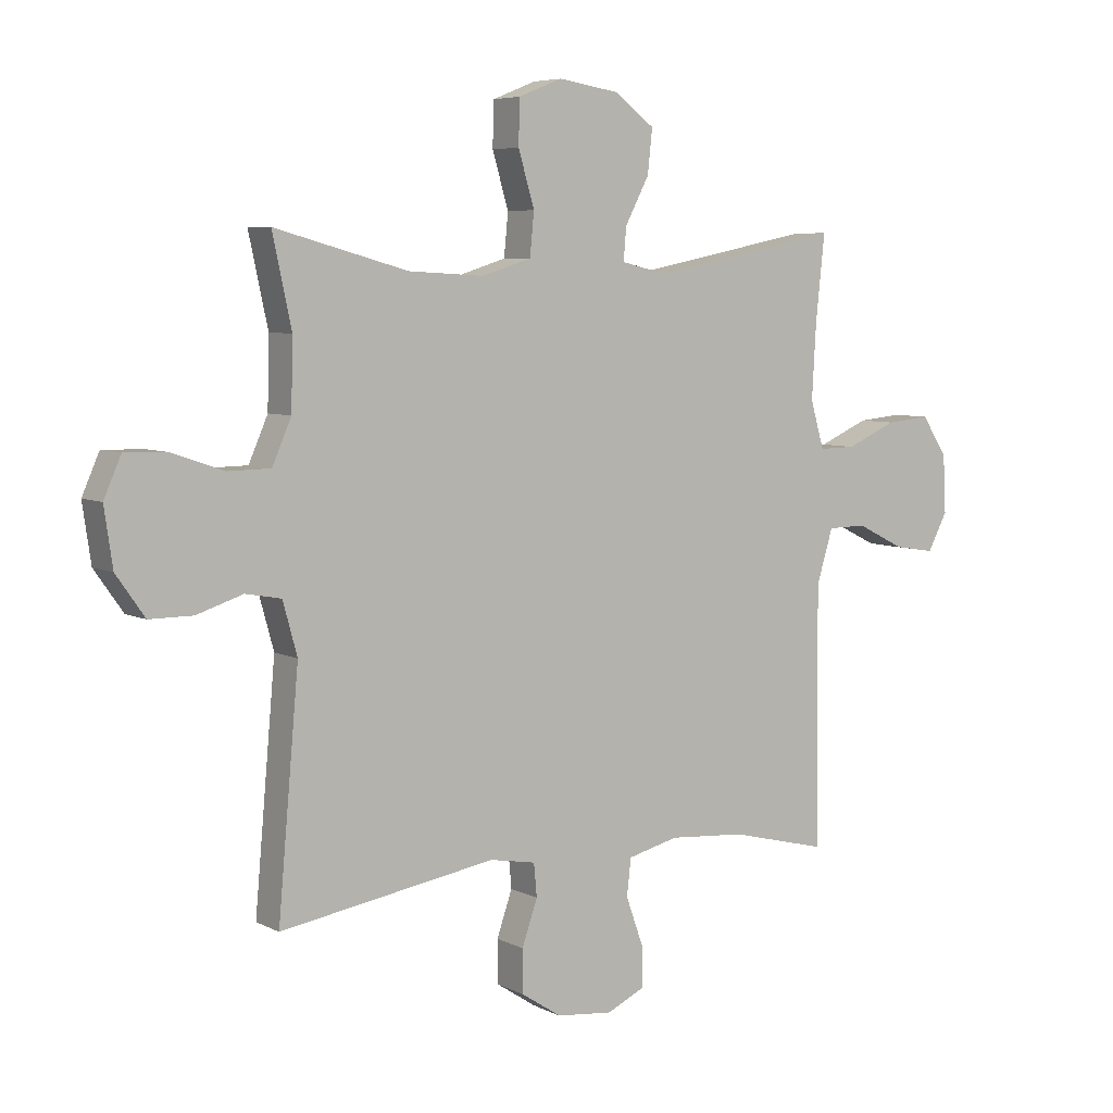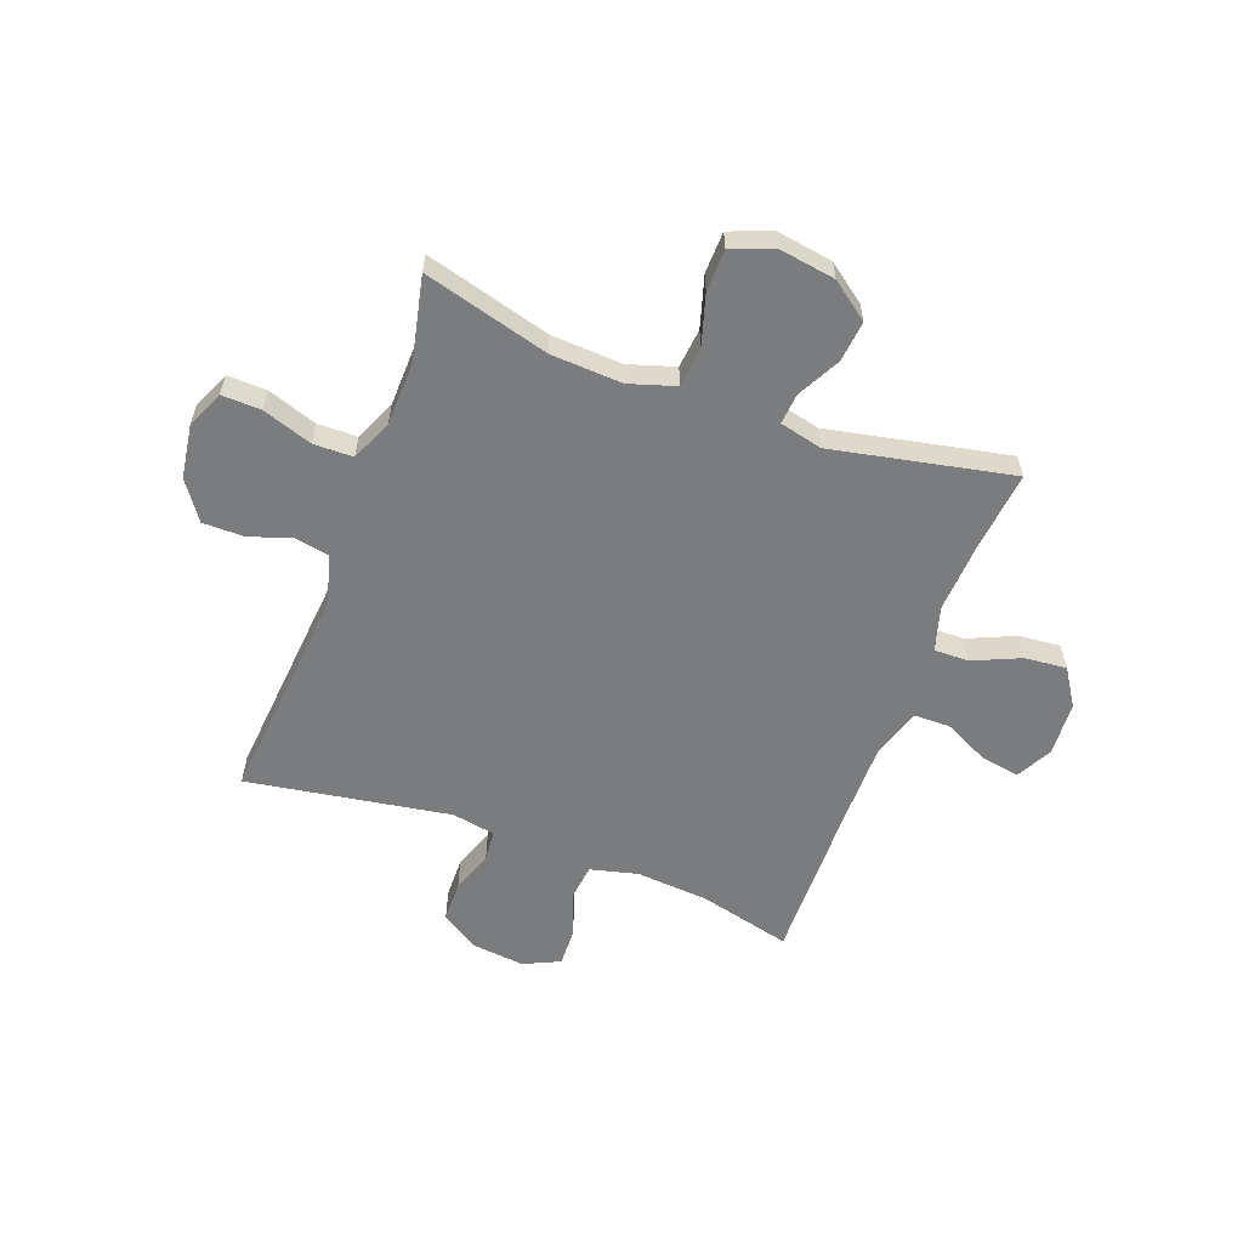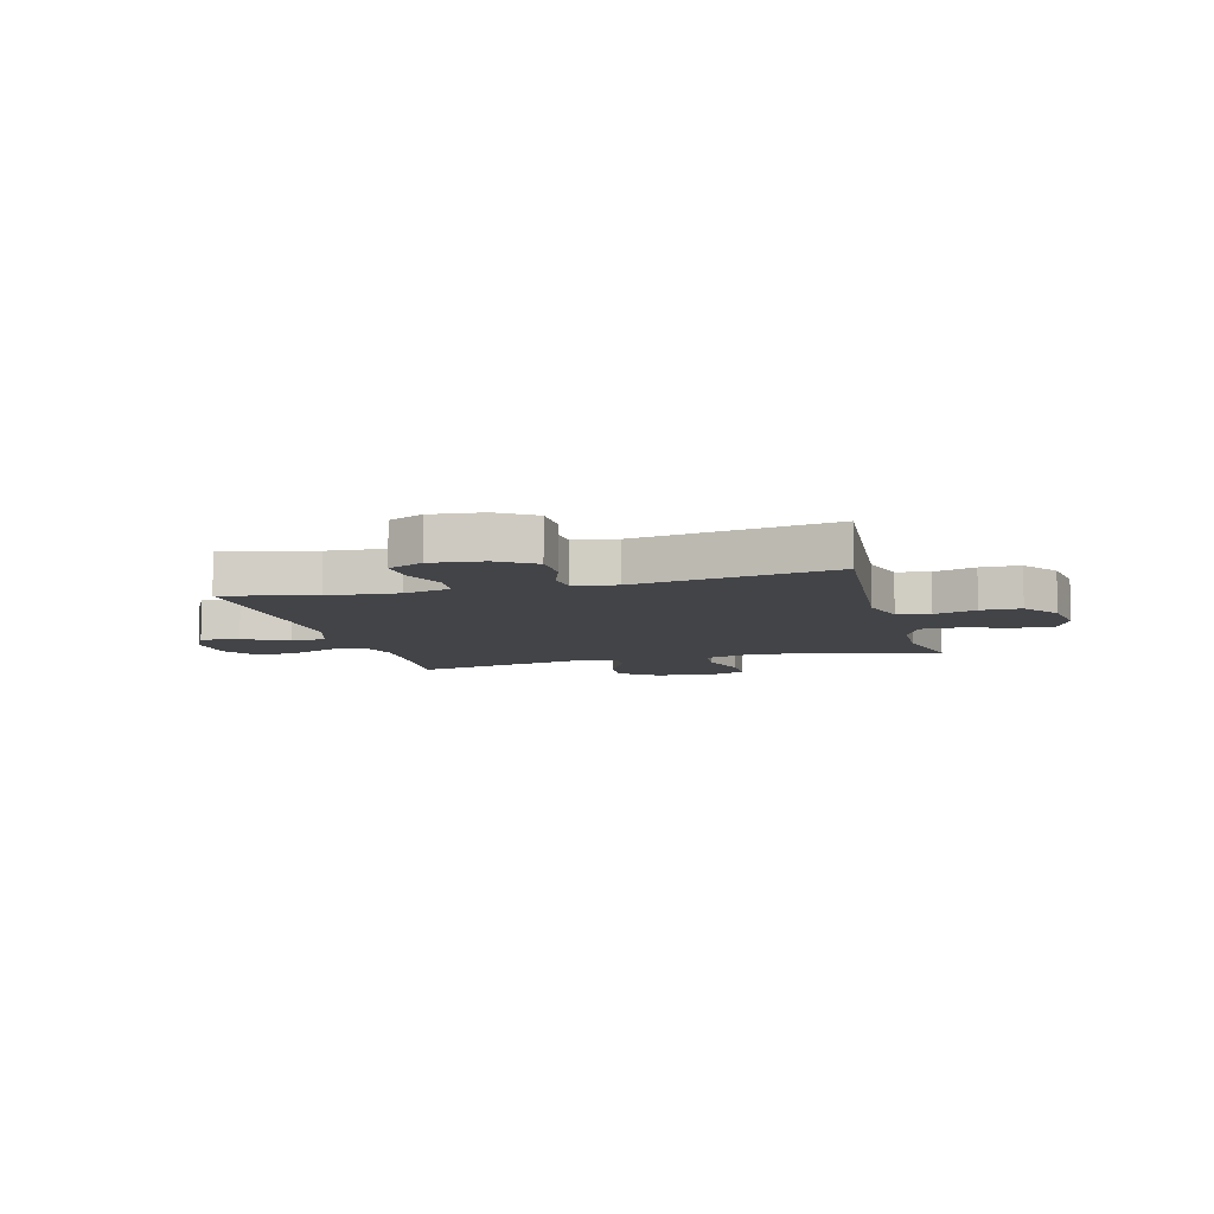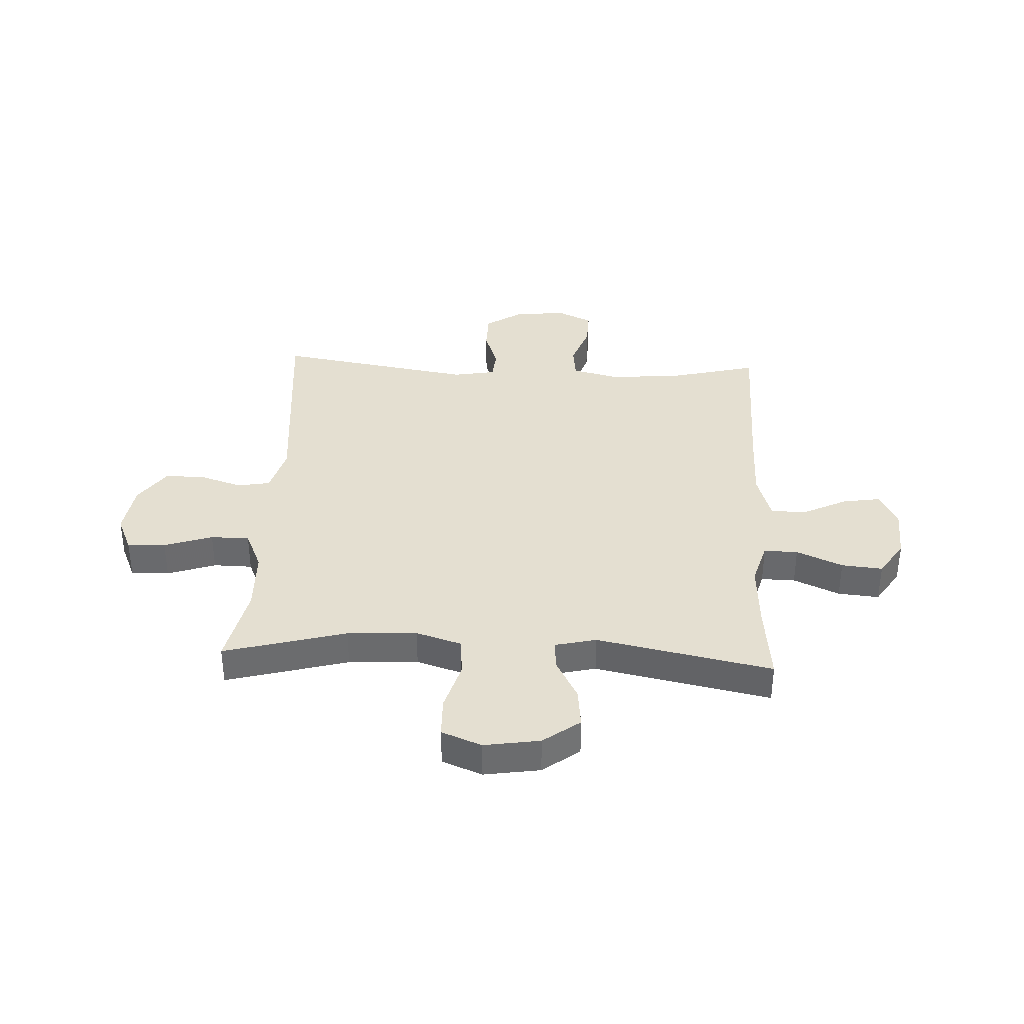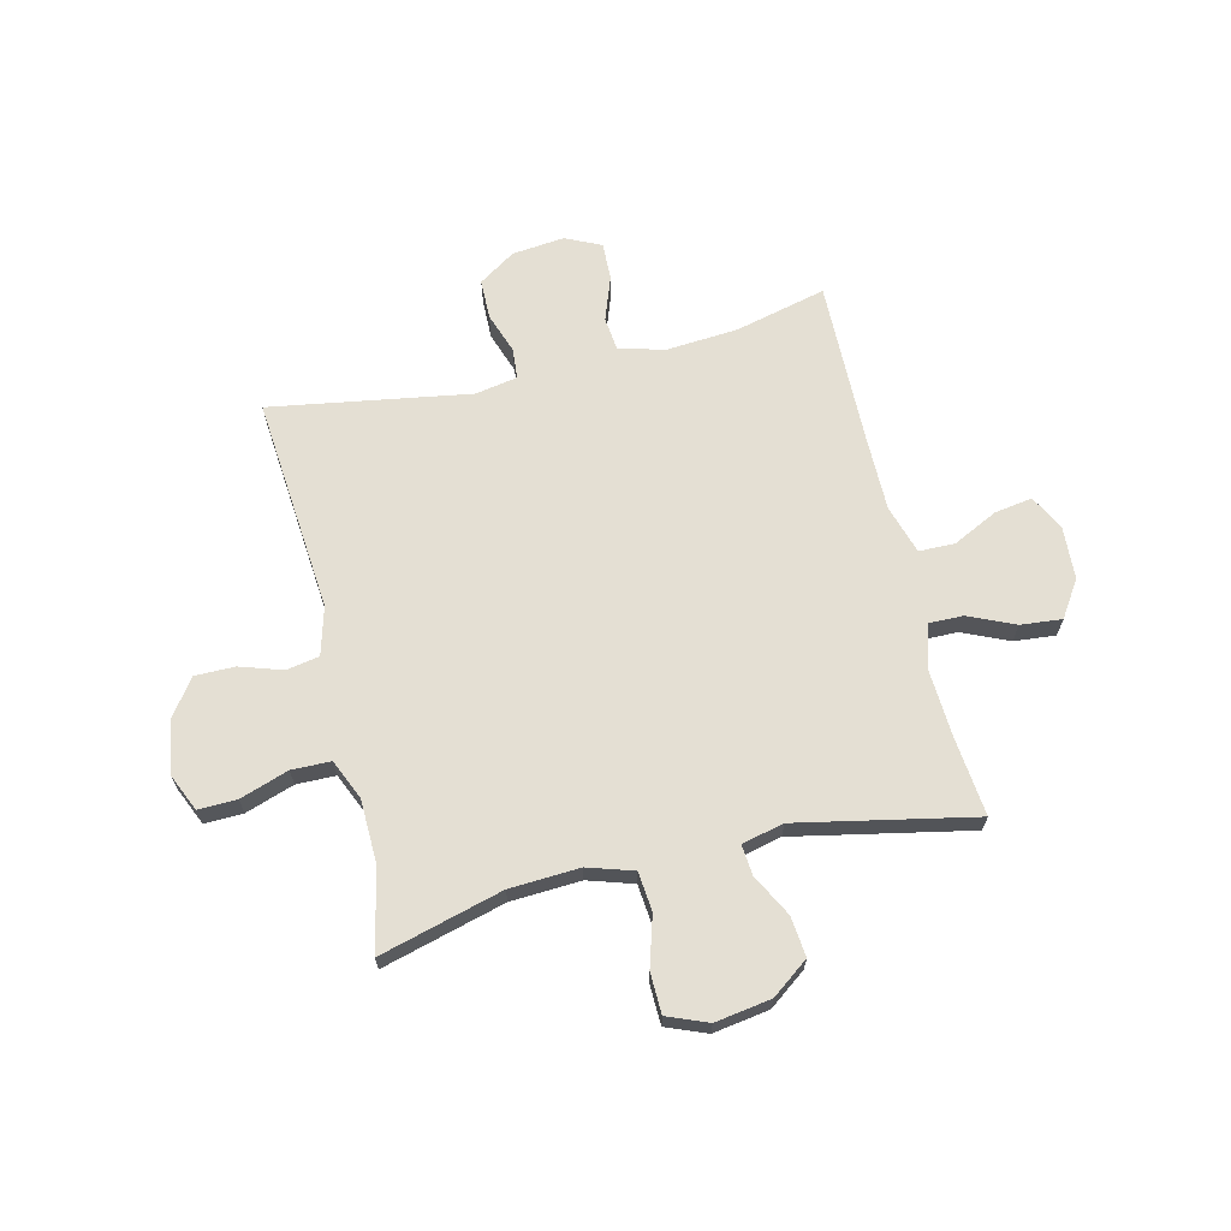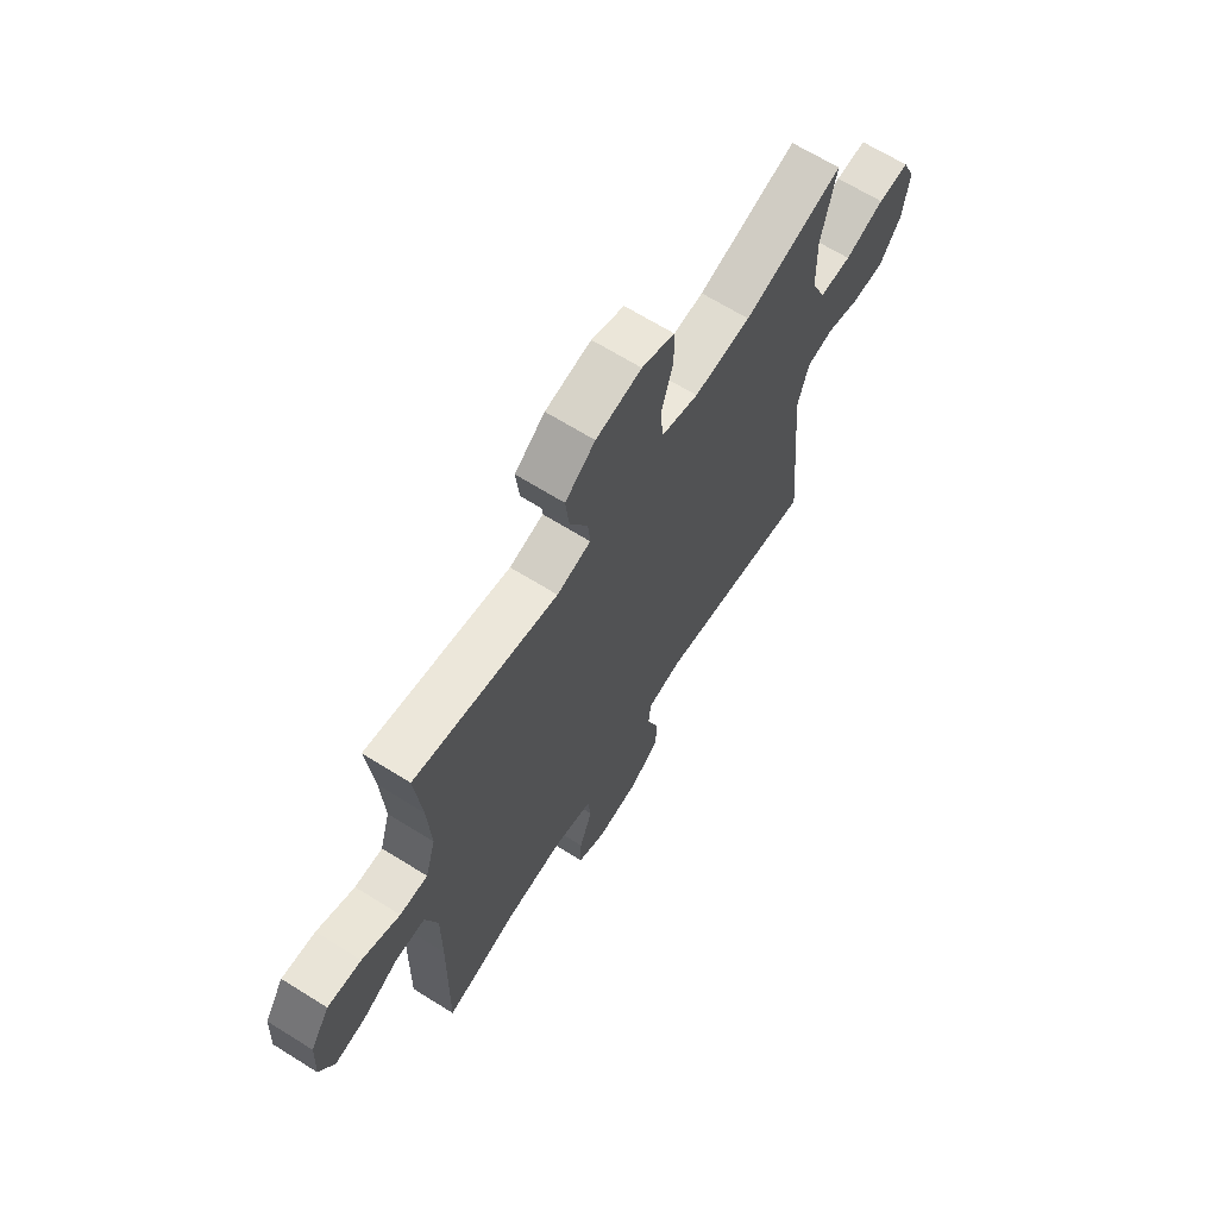
<metadata>
{"format":"obj","ext":"obj","renderer":"f3d","projection":"perspective","resolution":1024,"background":"white","views":[{"elev":6.1,"azim":-34.4,"up":"+Z"},{"elev":-58.6,"azim":-20.4,"up":"+Y"},{"elev":-8.3,"azim":-164.9,"up":"+Y"},{"elev":36.8,"azim":2.8,"up":"+Y"},{"elev":66.7,"azim":-13.4,"up":"+Y"},{"elev":66.5,"azim":122.1,"up":"+Z"}]}
</metadata>
<code>
v 0.5 0.07 -0.5
v 0.335 0.07 -0.459
v 0.206 0.07 -0.449
v 0.121 0.07 -0.47
v 0.114 0.07 -0.532
v 0.143 0.07 -0.613
v 0.145 0.07 -0.681
v 0.081 0.07 -0.711
v -0.014 0.07 -0.701
v -0.081 0.07 -0.657
v -0.082 0.07 -0.585
v -0.056 0.07 -0.51
v -0.061 0.07 -0.455
v -0.138 0.07 -0.441
v -0.5 0.07 -0.5
v -0.465 0.07 -0.108
v -0.489 0.07 -0.021
v -0.549 0.07 -0.01
v -0.626 0.07 -0.035
v -0.699 0.07 -0.035
v -0.747 0.07 0.033
v -0.761 0.07 0.129
v -0.732 0.07 0.195
v -0.662 0.07 0.193
v -0.574 0.07 0.163
v -0.503 0.07 0.164
v -0.471 0.07 0.237
v -0.468 0.07 0.352
v -0.5 0.07 0.5
v -0.277 0.07 0.439
v -0.15 0.07 0.432
v -0.067 0.07 0.458
v -0.06 0.07 0.529
v -0.087 0.07 0.62
v -0.085 0.07 0.694
v -0.012 0.07 0.723
v 0.09 0.07 0.707
v 0.157 0.07 0.657
v 0.149 0.07 0.584
v 0.109 0.07 0.508
v 0.104 0.07 0.453
v 0.18 0.07 0.435
v 0.5 0.07 0.5
v 0.485 0.07 0.357
v 0.478 0.07 0.233
v 0.501 0.07 0.154
v 0.563 0.07 0.155
v 0.647 0.07 0.192
v 0.722 0.07 0.199
v 0.765 0.07 0.133
v 0.77 0.07 0.037
v 0.737 0.07 -0.026
v 0.668 0.07 -0.015
v 0.587 0.07 0.025
v 0.522 0.07 0.024
v 0.495 0.07 -0.065
v 0.495 0.07 -0.202
v 0.5 0 -0.5
v 0.335 0 -0.459
v 0.206 0 -0.449
v 0.121 0 -0.47
v 0.114 0 -0.532
v 0.143 0 -0.613
v 0.145 0 -0.681
v 0.081 0 -0.711
v -0.014 0 -0.701
v -0.081 0 -0.657
v -0.082 0 -0.585
v -0.056 0 -0.51
v -0.061 0 -0.455
v -0.138 0 -0.441
v -0.5 0 -0.5
v -0.465 0 -0.108
v -0.489 0 -0.021
v -0.549 0 -0.01
v -0.626 0 -0.035
v -0.699 0 -0.035
v -0.747 0 0.033
v -0.761 0 0.129
v -0.732 0 0.195
v -0.662 0 0.193
v -0.574 0 0.163
v -0.503 0 0.164
v -0.471 0 0.237
v -0.468 0 0.352
v -0.5 0 0.5
v -0.277 0 0.439
v -0.15 0 0.432
v -0.067 0 0.458
v -0.06 0 0.529
v -0.087 0 0.62
v -0.085 0 0.694
v -0.012 0 0.723
v 0.09 0 0.707
v 0.157 0 0.657
v 0.149 0 0.584
v 0.109 0 0.508
v 0.104 0 0.453
v 0.18 0 0.435
v 0.5 0 0.5
v 0.485 0 0.357
v 0.478 0 0.233
v 0.501 0 0.154
v 0.563 0 0.155
v 0.647 0 0.192
v 0.722 0 0.199
v 0.765 0 0.133
v 0.77 0 0.037
v 0.737 0 -0.026
v 0.668 0 -0.015
v 0.587 0 0.025
v 0.522 0 0.024
v 0.495 0 -0.065
v 0.495 0 -0.202
f 51 52 53 54
f 51 54 55
f 50 51 55
f 47 48 49 50
f 46 47 50 55
f 45 46 55 56
f 42 43 44
f 41 42 44 45
f 37 38 39 40
f 37 40 41
f 36 37 41
f 33 34 35 36
f 32 33 36 41
f 31 32 41 45
f 28 29 30
f 27 28 30 31
f 26 27 31 45
f 22 23 24 25
f 22 25 26
f 18 19 20 21
f 17 18 21 22
f 14 15 16
f 13 14 16 17
f 9 10 11 12
f 9 12 13
f 8 9 13
f 5 6 7 8
f 4 5 8 13
f 3 4 13 17
f 57 1 2
f 57 2 3 17
f 26 45 56 57
f 17 22 26 57
f 111 110 109 108
f 112 111 108
f 112 108 107
f 107 106 105 104
f 112 107 104 103
f 113 112 103 102
f 101 100 99
f 102 101 99 98
f 97 96 95 94
f 98 97 94
f 98 94 93
f 93 92 91 90
f 98 93 90 89
f 102 98 89 88
f 87 86 85
f 88 87 85 84
f 102 88 84 83
f 82 81 80 79
f 83 82 79
f 78 77 76 75
f 79 78 75 74
f 73 72 71
f 74 73 71 70
f 69 68 67 66
f 70 69 66
f 70 66 65
f 65 64 63 62
f 70 65 62 61
f 74 70 61 60
f 59 58 114
f 74 60 59 114
f 114 113 102 83
f 114 83 79 74
f 1 58 59 2
f 2 59 60 3
f 3 60 61 4
f 4 61 62 5
f 5 62 63 6
f 6 63 64 7
f 7 64 65 8
f 8 65 66 9
f 9 66 67 10
f 10 67 68 11
f 11 68 69 12
f 12 69 70 13
f 13 70 71 14
f 14 71 72 15
f 15 72 73 16
f 16 73 74 17
f 17 74 75 18
f 18 75 76 19
f 19 76 77 20
f 20 77 78 21
f 21 78 79 22
f 22 79 80 23
f 23 80 81 24
f 24 81 82 25
f 25 82 83 26
f 26 83 84 27
f 27 84 85 28
f 28 85 86 29
f 29 86 87 30
f 30 87 88 31
f 31 88 89 32
f 32 89 90 33
f 33 90 91 34
f 34 91 92 35
f 35 92 93 36
f 36 93 94 37
f 37 94 95 38
f 38 95 96 39
f 39 96 97 40
f 40 97 98 41
f 41 98 99 42
f 42 99 100 43
f 43 100 101 44
f 44 101 102 45
f 45 102 103 46
f 46 103 104 47
f 47 104 105 48
f 48 105 106 49
f 49 106 107 50
f 50 107 108 51
f 51 108 109 52
f 52 109 110 53
f 53 110 111 54
f 54 111 112 55
f 55 112 113 56
f 56 113 114 57
f 57 114 58 1

</code>
